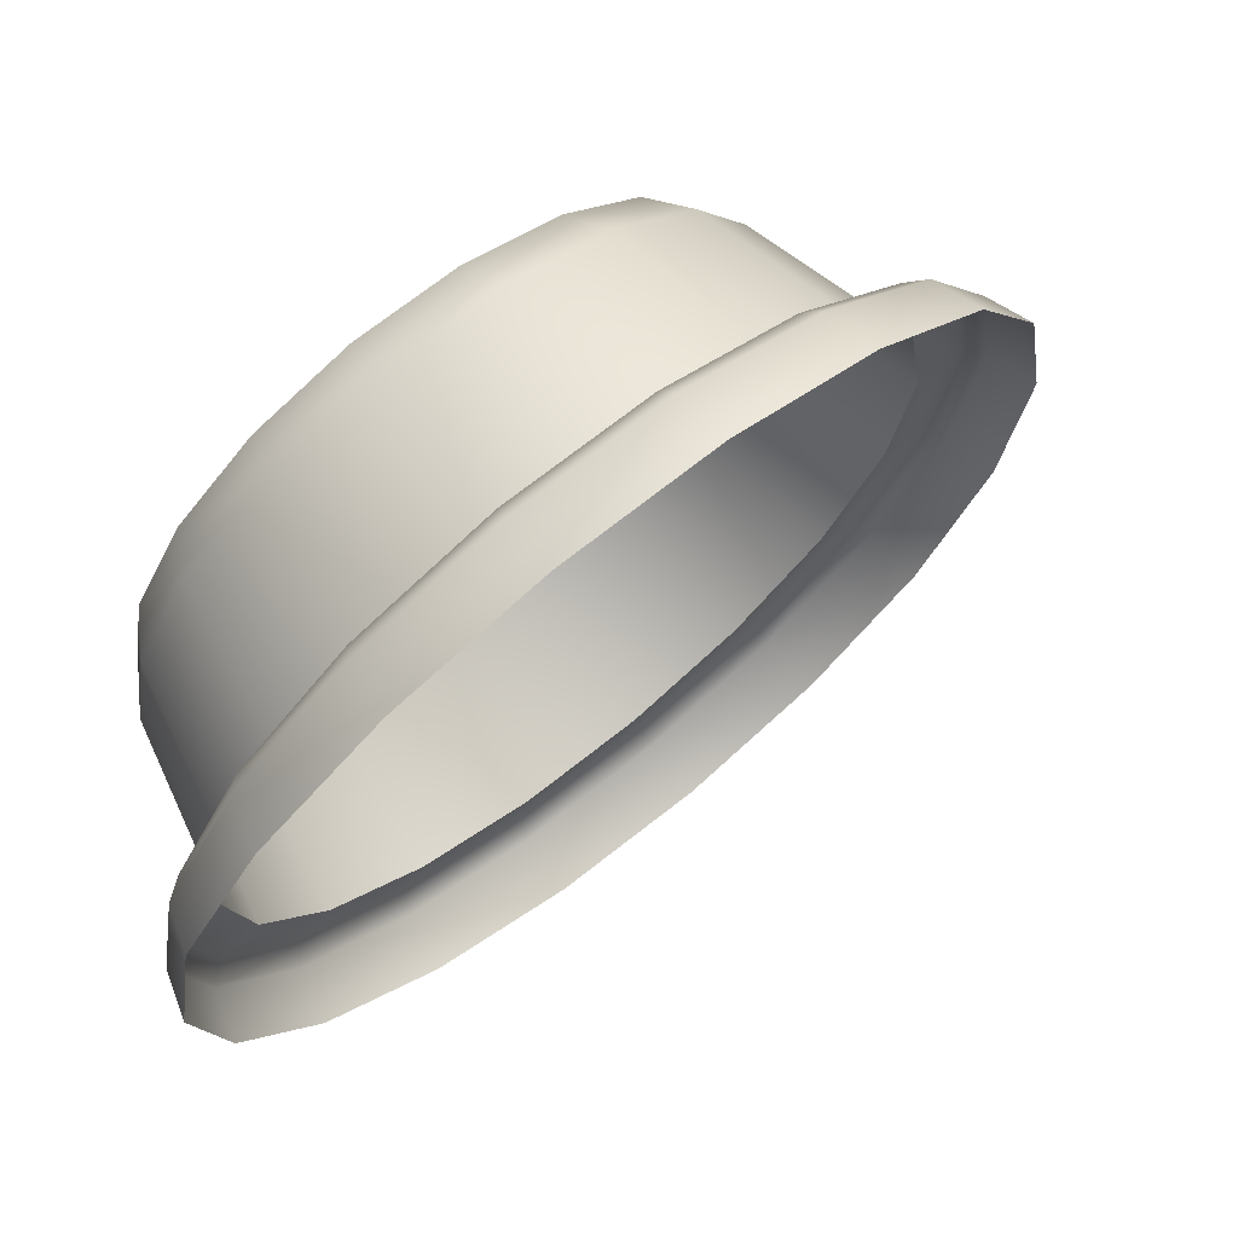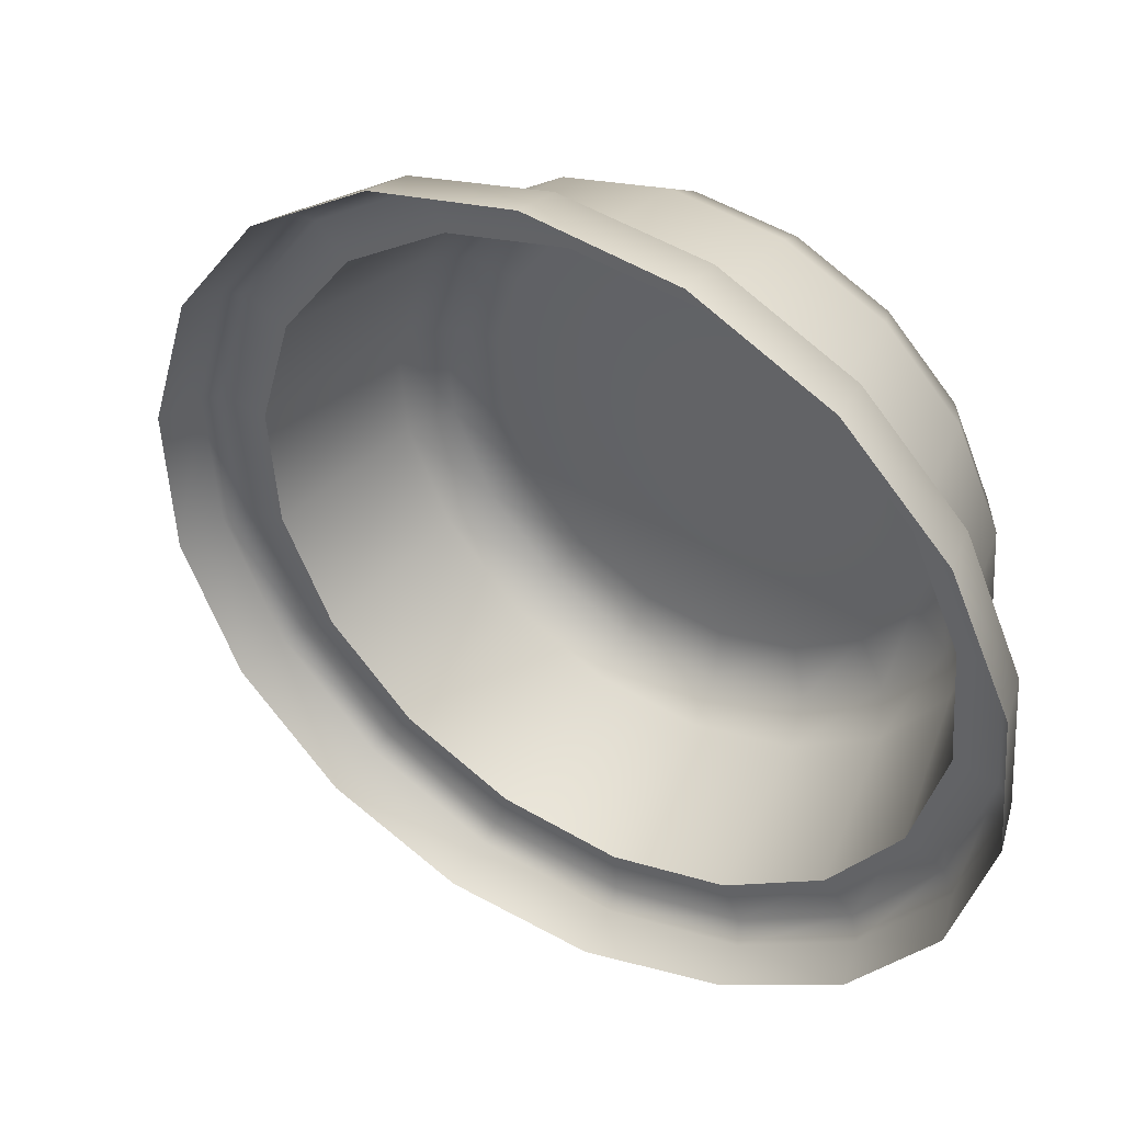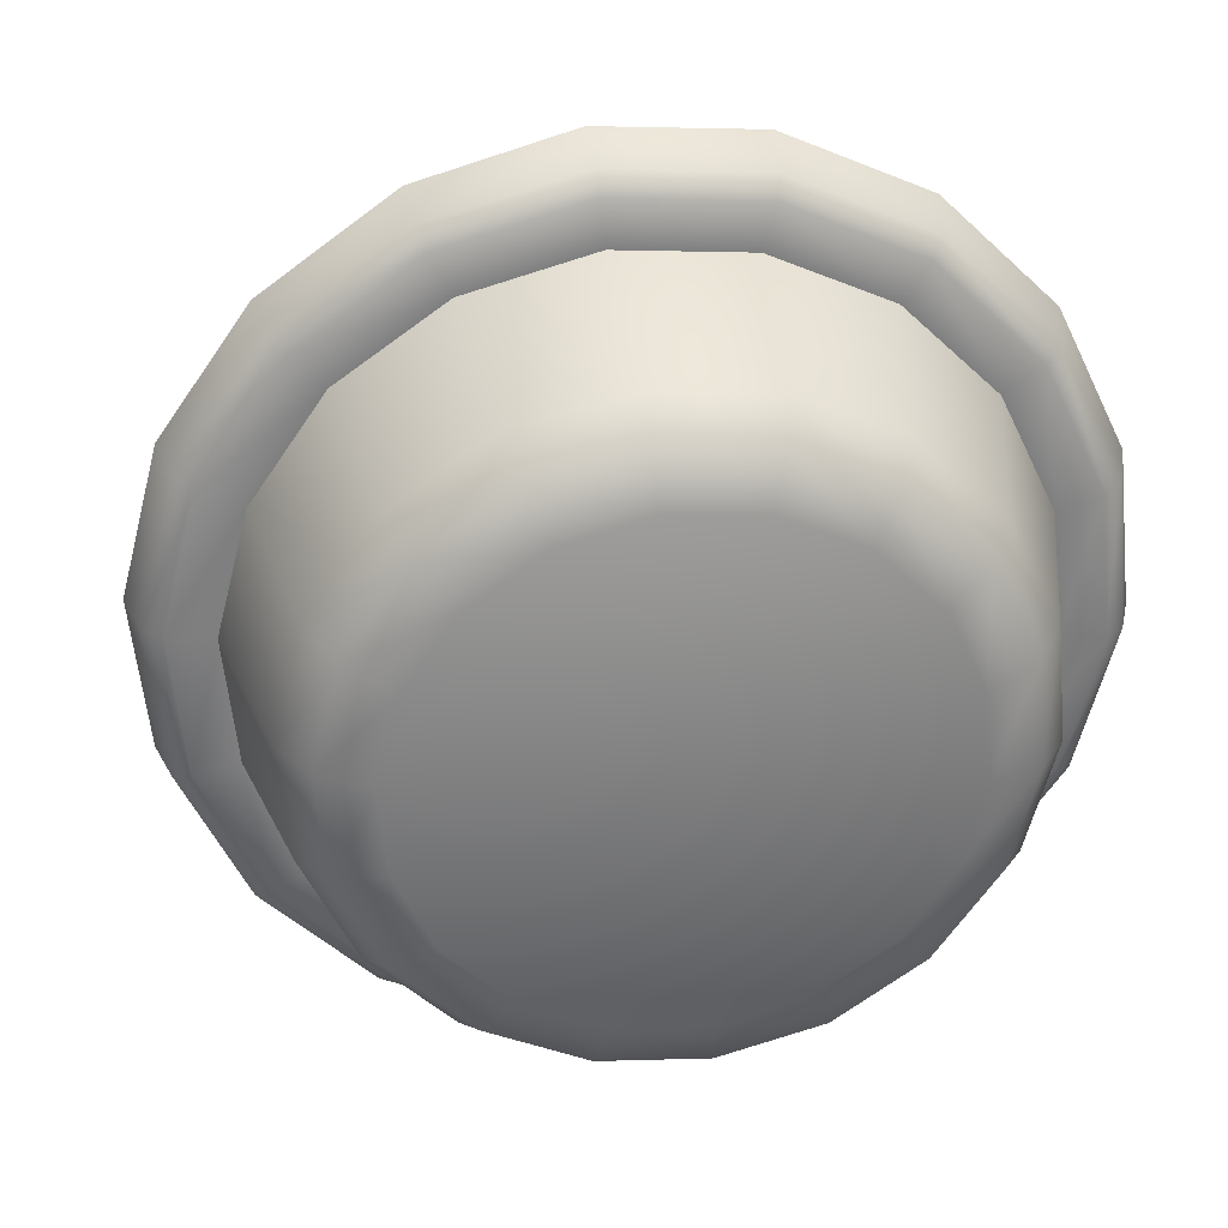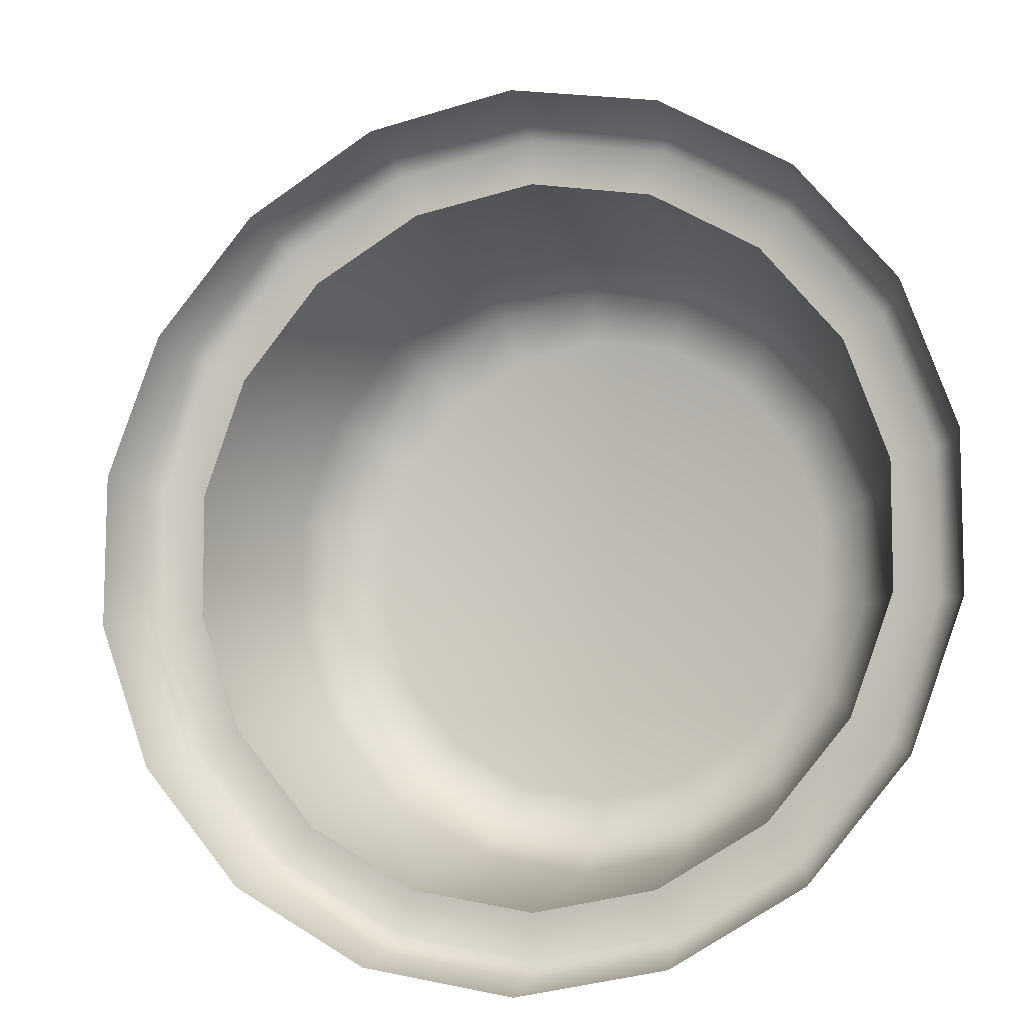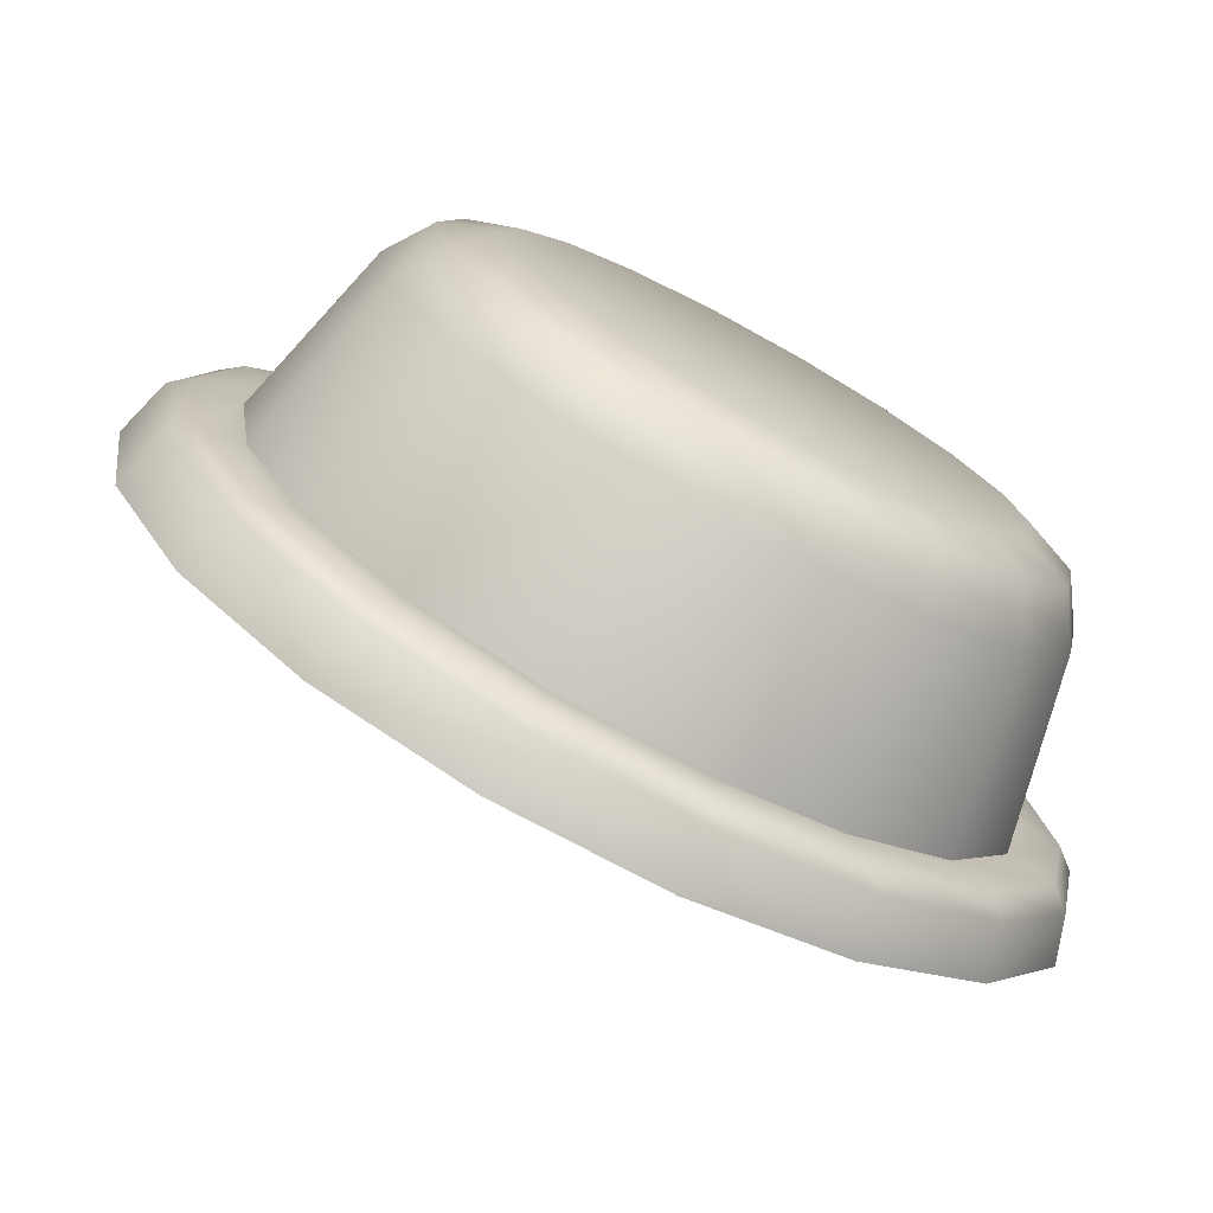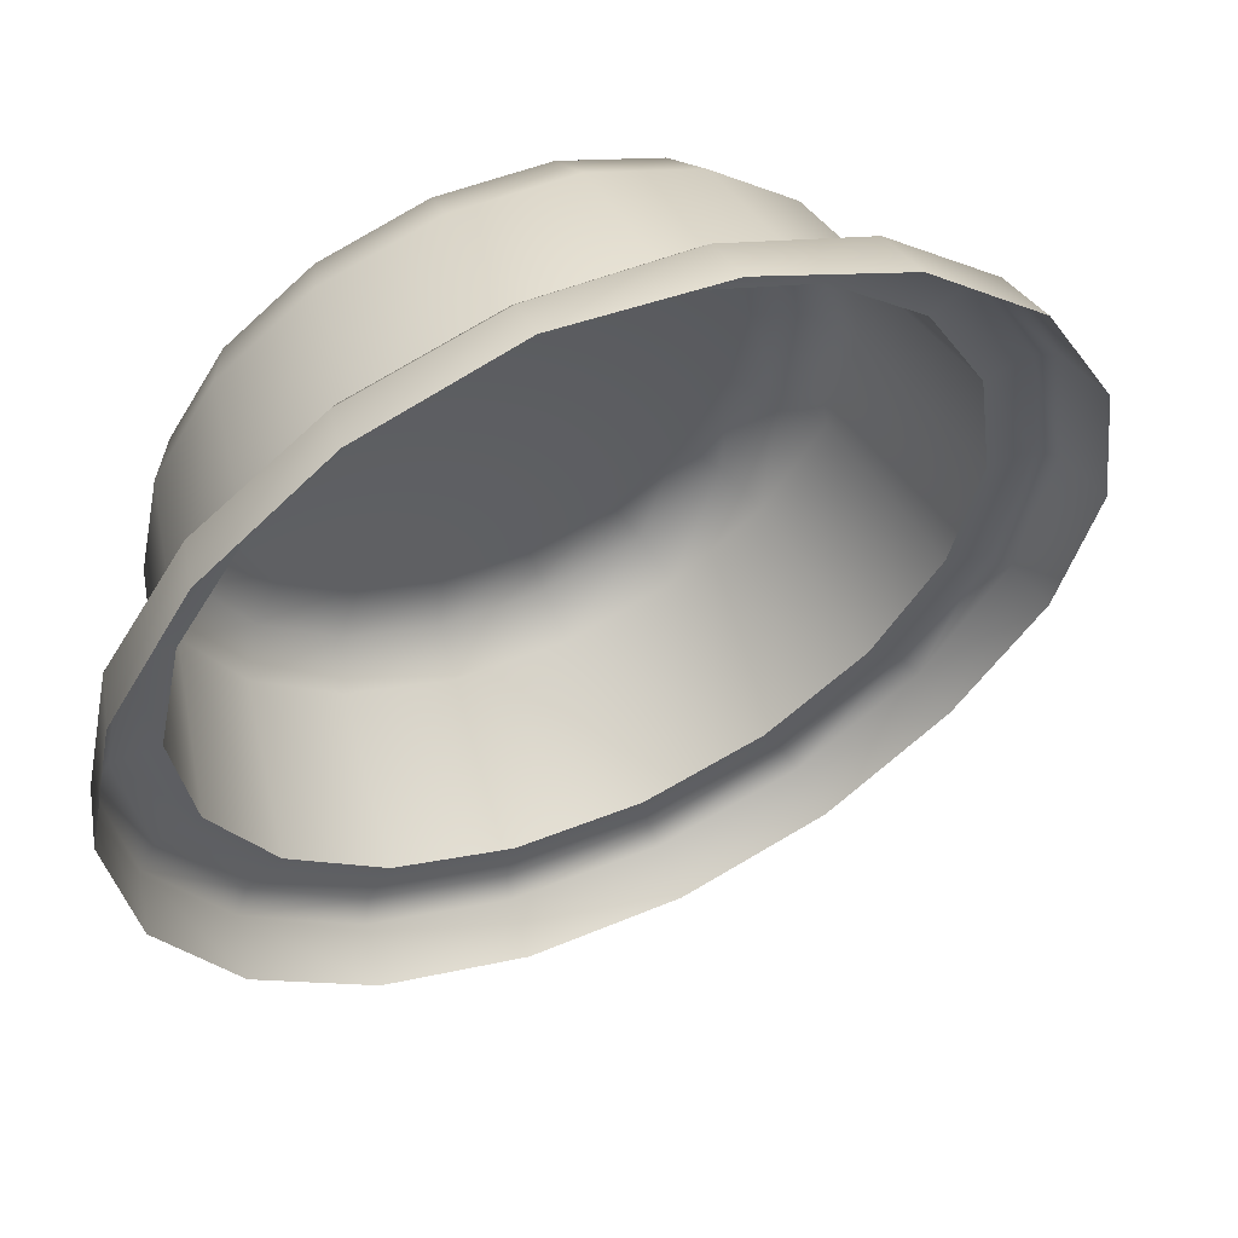
<metadata>
{"format":"obj","ext":"obj","renderer":"f3d","projection":"perspective","resolution":1024,"background":"white","views":[{"elev":-15.9,"azim":150.6,"up":"+Z"},{"elev":-23.1,"azim":-66.8,"up":"+Z"},{"elev":10.8,"azim":25.6,"up":"+Y"},{"elev":-64.0,"azim":-91.9,"up":"+Z"},{"elev":-12.8,"azim":6.4,"up":"+Z"},{"elev":-65.0,"azim":96.8,"up":"+Z"}]}
</metadata>
<code>
g PrisonChamberButton_0
v 1.484 -0.9696 1.286
v 1.49 -0.9973 1.304
v 1.472 -0.986 1.287
v 1.501 -0.9827 1.303
v 1.499 -0.9578 1.281
v 1.484 -1.014 1.301
v 1.464 -1.005 1.284
v 1.515 -0.9722 1.298
v 1.517 -0.9517 1.272
v 1.482 -1.031 1.294
v 1.463 -1.024 1.276
v 1.53 -0.9668 1.29
v 1.534 -0.9523 1.26
v 1.487 -1.046 1.285
v 1.468 -1.041 1.266
v 1.545 -0.9673 1.28
v 1.548 -0.9594 1.247
v 1.496 -1.057 1.274
v 1.478 -1.053 1.254
v 1.558 -0.9736 1.269
v 1.558 -0.9721 1.235
v 1.508 -1.064 1.263
v 1.492 -1.06 1.241
v 1.567 -0.985 1.258
v 1.563 -0.989 1.225
v 1.523 -1.064 1.252
v 1.509 -1.061 1.229
v 1.571 -1 1.248
v 1.561 -1.008 1.217
v 1.539 -1.059 1.245
v 1.526 -1.055 1.22
v 1.57 -1.017 1.242
v 1.554 -1.027 1.214
v 1.553 -1.048 1.24
v 1.542 -1.043 1.215
v 1.563 -1.034 1.239
v 1.513 -1.062 1.269
v 1.527 -1.062 1.26
v 1.541 -1.057 1.252
v 1.554 -1.048 1.248
v 1.564 -1.034 1.247
v 1.57 -1.019 1.25
v 1.502 -1.056 1.279
v 1.571 -1.004 1.256
v 1.494 -1.046 1.289
v 1.567 -0.99 1.264
v 1.49 -1.032 1.298
v 1.559 -0.9796 1.274
v 1.491 -1.016 1.304
v 1.547 -0.9738 1.285
v 1.497 -1.001 1.306
v 1.534 -0.9734 1.294
v 1.507 -0.9879 1.305
v 1.52 -0.9783 1.301
v 1.499 -1.018 1.301
v 1.504 -1.005 1.304
v 1.532 -1.019 1.279
v 1.498 -1.031 1.296
v 1.512 -0.9938 1.303
v 1.523 -0.9857 1.299
v 1.501 -1.042 1.289
v 1.535 -0.9817 1.293
v 1.508 -1.051 1.281
v 1.546 -0.982 1.285
v 1.518 -1.055 1.272
v 1.556 -0.9869 1.277
v 1.529 -1.056 1.265
v 1.563 -0.9955 1.269
v 1.541 -1.052 1.259
v 1.566 -1.007 1.261
v 1.552 -1.044 1.255
v 1.565 -1.02 1.256
v 1.56 -1.033 1.254
v 1.543 -1.048 1.2
v 1.56 -1.03 1.206
v 1.558 -1.028 1.199
v 1.546 -1.049 1.207
v 1.523 -1.062 1.206
v 1.527 -1.063 1.213
v 1.502 -1.069 1.216
v 1.507 -1.07 1.224
v 1.482 -1.068 1.23
v 1.487 -1.069 1.237
v 1.464 -1.06 1.245
v 1.47 -1.061 1.252
v 1.452 -1.044 1.26
v 1.458 -1.046 1.267
v 1.446 -1.024 1.273
v 1.453 -1.026 1.279
v 1.448 -1.001 1.282
v 1.455 -1.004 1.288
v 1.457 -0.9782 1.287
v 1.463 -0.9815 1.291
v 1.473 -0.9586 1.286
v 1.477 -0.9624 1.29
v 1.491 -0.9438 1.279
v 1.496 -0.9484 1.284
v 1.512 -0.9362 1.268
v 1.516 -0.9413 1.273
v 1.532 -0.9368 1.253
v 1.536 -0.942 1.26
v 1.55 -0.9454 1.238
v 1.553 -0.9503 1.245
v 1.562 -0.961 1.223
v 1.565 -0.9653 1.231
v 1.568 -0.9817 1.211
v 1.57 -0.9851 1.218
v 1.567 -1.005 1.203
v 1.568 -1.007 1.21
v 1.558 -1.028 1.199
v 1.517 -0.945 1.274
v 1.536 -0.9457 1.261
v 1.552 -0.9536 1.247
v 1.564 -0.9679 1.233
v 1.569 -0.9869 1.222
v 1.567 -1.008 1.213
v 1.559 -1.029 1.21
v 1.498 -0.9518 1.284
v 1.545 -1.048 1.211
v 1.48 -0.9651 1.29
v 1.528 -1.061 1.217
v 1.467 -0.9835 1.291
v 1.508 -1.068 1.227
v 1.458 -1.005 1.288
v 1.49 -1.067 1.24
v 1.457 -1.026 1.279
v 1.473 -1.059 1.254
v 1.462 -1.045 1.268
v 1.509 -1.061 1.229
v 1.526 -1.055 1.22
v 1.492 -1.06 1.241
v 1.478 -1.053 1.254
v 1.542 -1.043 1.215
v 1.468 -1.041 1.266
v 1.463 -1.024 1.276
v 1.554 -1.027 1.214
v 1.464 -1.005 1.284
v 1.561 -1.008 1.217
v 1.472 -0.986 1.287
v 1.563 -0.989 1.225
v 1.484 -0.9696 1.286
v 1.558 -0.9721 1.235
v 1.499 -0.9578 1.281
v 1.548 -0.9594 1.247
v 1.517 -0.9517 1.272
v 1.534 -0.9523 1.26
g PrisonChamberButton_0_0
f 3 2 1
f 2 4 1
f 1 4 5
f 6 2 3
f 7 6 3
f 4 8 5
f 5 8 9
f 10 6 7
f 11 10 7
f 8 12 9
f 9 12 13
f 14 10 11
f 15 14 11
f 12 16 13
f 13 16 17
f 18 14 15
f 19 18 15
f 16 20 17
f 17 20 21
f 22 18 19
f 23 22 19
f 20 24 21
f 21 24 25
f 26 22 23
f 27 26 23
f 24 28 25
f 25 28 29
f 30 26 27
f 31 30 27
f 28 32 29
f 29 32 33
f 34 30 31
f 35 34 31
f 33 36 35
f 32 36 33
f 36 34 35
f 37 22 26
f 38 26 30
f 38 37 26
f 39 30 34
f 39 38 30
f 40 34 36
f 40 39 34
f 41 36 32
f 41 40 36
f 42 32 28
f 42 41 32
f 37 43 22
f 43 18 22
f 44 42 28
f 44 28 24
f 43 45 18
f 45 14 18
f 46 44 24
f 46 24 20
f 45 47 14
f 47 10 14
f 48 46 20
f 48 20 16
f 47 49 10
f 49 6 10
f 50 48 16
f 50 16 12
f 49 51 6
f 51 2 6
f 52 50 12
f 52 12 8
f 51 53 2
f 53 4 2
f 54 8 4
f 54 52 8
f 53 54 4
f 55 49 47
f 56 51 49
f 55 56 49
f 57 56 55
f 57 55 58
f 58 55 47
f 57 59 56
f 56 59 51
f 59 53 51
f 58 47 45
f 59 60 53
f 60 54 53
f 57 60 59
f 61 58 45
f 57 58 61
f 61 45 43
f 60 62 54
f 57 62 60
f 62 52 54
f 63 61 43
f 57 61 63
f 63 43 37
f 62 64 52
f 57 64 62
f 64 50 52
f 65 63 37
f 57 63 65
f 57 66 64
f 64 66 50
f 57 65 67
f 65 37 38
f 67 65 38
f 66 48 50
f 67 38 39
f 66 68 48
f 57 68 66
f 68 46 48
f 69 67 39
f 57 67 69
f 69 39 40
f 68 70 46
f 57 70 68
f 70 44 46
f 71 69 40
f 57 69 71
f 71 40 41
f 70 72 44
f 57 72 70
f 72 42 44
f 73 71 41
f 57 71 73
f 73 41 42
f 72 73 42
f 57 73 72
g PrisonChamberButton_0_1
f 76 75 74
f 75 77 74
f 74 77 78
f 77 79 78
f 78 79 80
f 79 81 80
f 80 81 82
f 81 83 82
f 82 83 84
f 83 85 84
f 84 85 86
f 85 87 86
f 86 87 88
f 87 89 88
f 88 89 90
f 89 91 90
f 90 91 92
f 91 93 92
f 92 93 94
f 93 95 94
f 94 95 96
f 95 97 96
f 96 97 98
f 97 99 98
f 98 99 100
f 99 101 100
f 100 101 102
f 101 103 102
f 102 103 104
f 103 105 104
f 104 105 106
f 105 107 106
f 106 107 108
f 107 109 108
f 108 109 110
f 109 75 110
f 99 97 111
f 101 99 112
f 99 111 112
f 103 101 113
f 101 112 113
f 105 103 114
f 103 113 114
f 107 105 115
f 105 114 115
f 109 107 116
f 107 115 116
f 75 109 117
f 109 116 117
f 97 118 111
f 97 95 118
f 75 117 119
f 77 75 119
f 95 120 118
f 95 93 120
f 77 119 121
f 79 77 121
f 93 122 120
f 93 91 122
f 79 121 123
f 81 79 123
f 91 124 122
f 91 89 124
f 81 123 125
f 83 81 125
f 89 126 124
f 89 87 126
f 83 125 127
f 85 83 127
f 87 85 128
f 87 128 126
f 85 127 128
f 123 121 129
f 121 130 129
f 123 129 131
f 125 123 131
f 121 119 130
f 125 131 132
f 127 125 132
f 119 133 130
f 127 132 134
f 128 127 134
f 119 117 133
f 128 134 135
f 117 136 133
f 126 128 135
f 117 116 136
f 126 135 137
f 116 138 136
f 124 126 137
f 116 115 138
f 124 137 139
f 115 140 138
f 122 124 139
f 115 114 140
f 122 139 141
f 114 142 140
f 120 122 141
f 114 113 142
f 120 141 143
f 113 144 142
f 118 120 143
f 113 112 144
f 118 143 145
f 112 146 144
f 111 118 145
f 111 145 146
f 112 111 146

</code>
